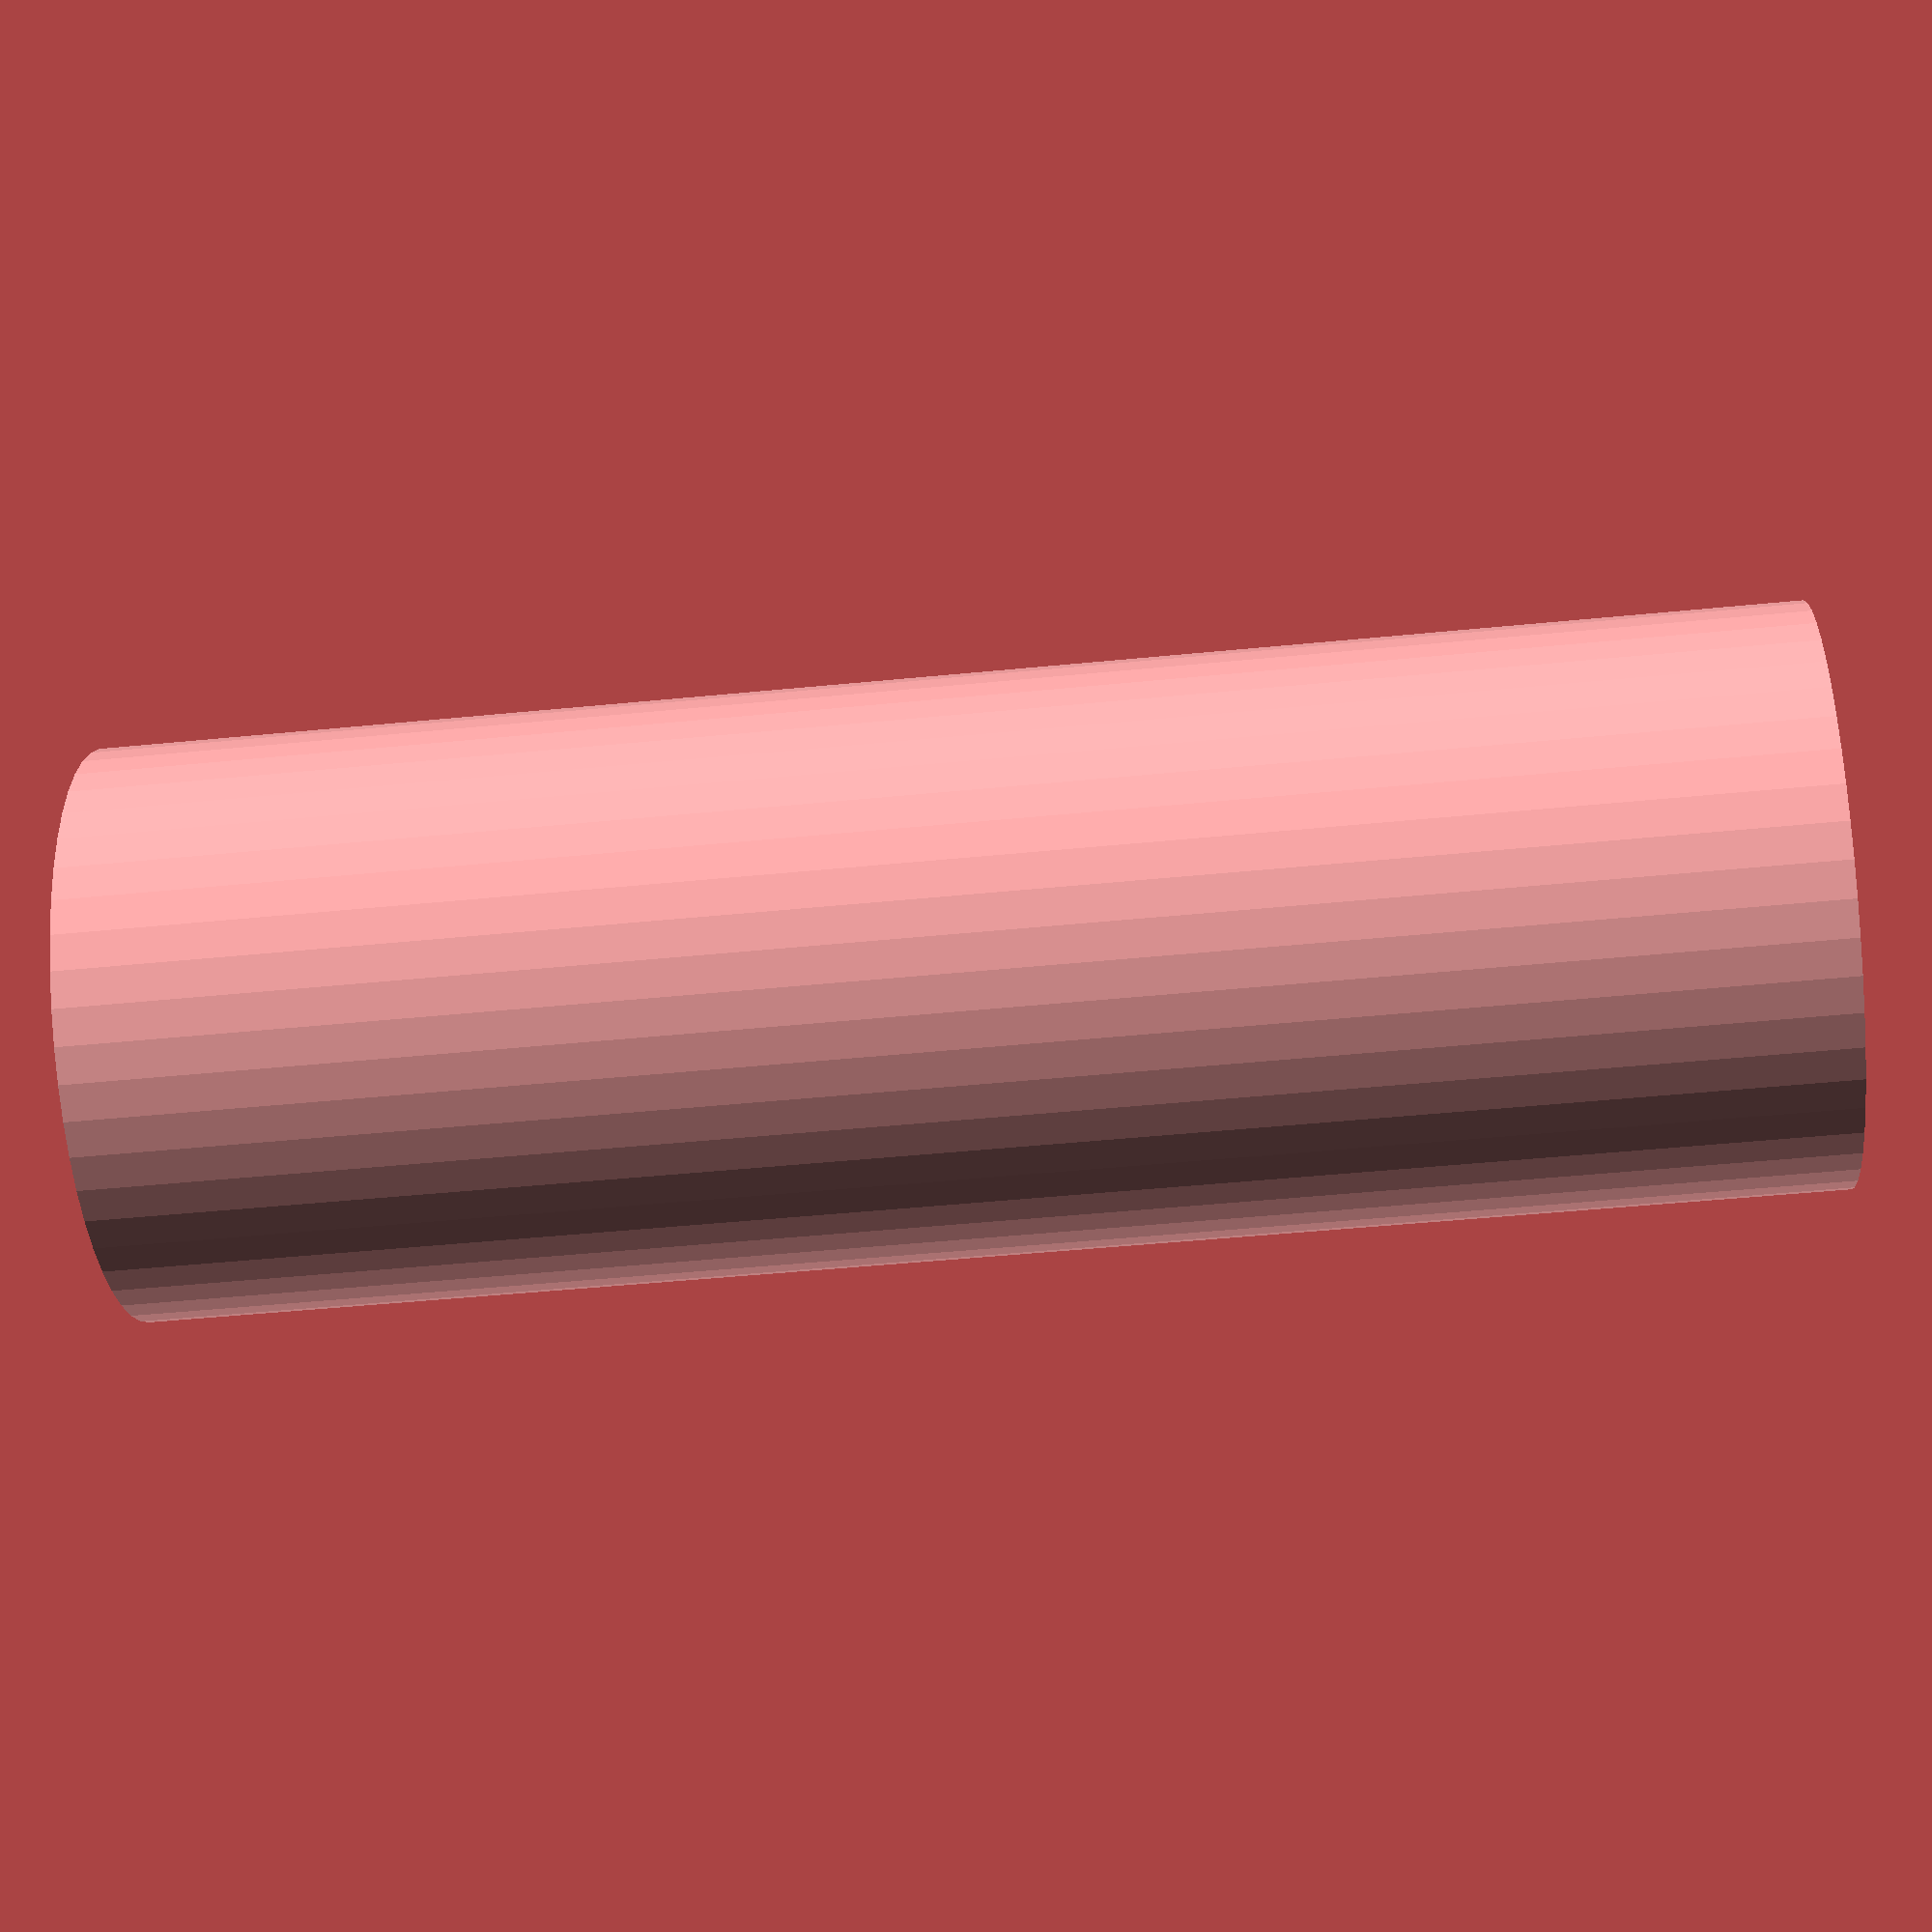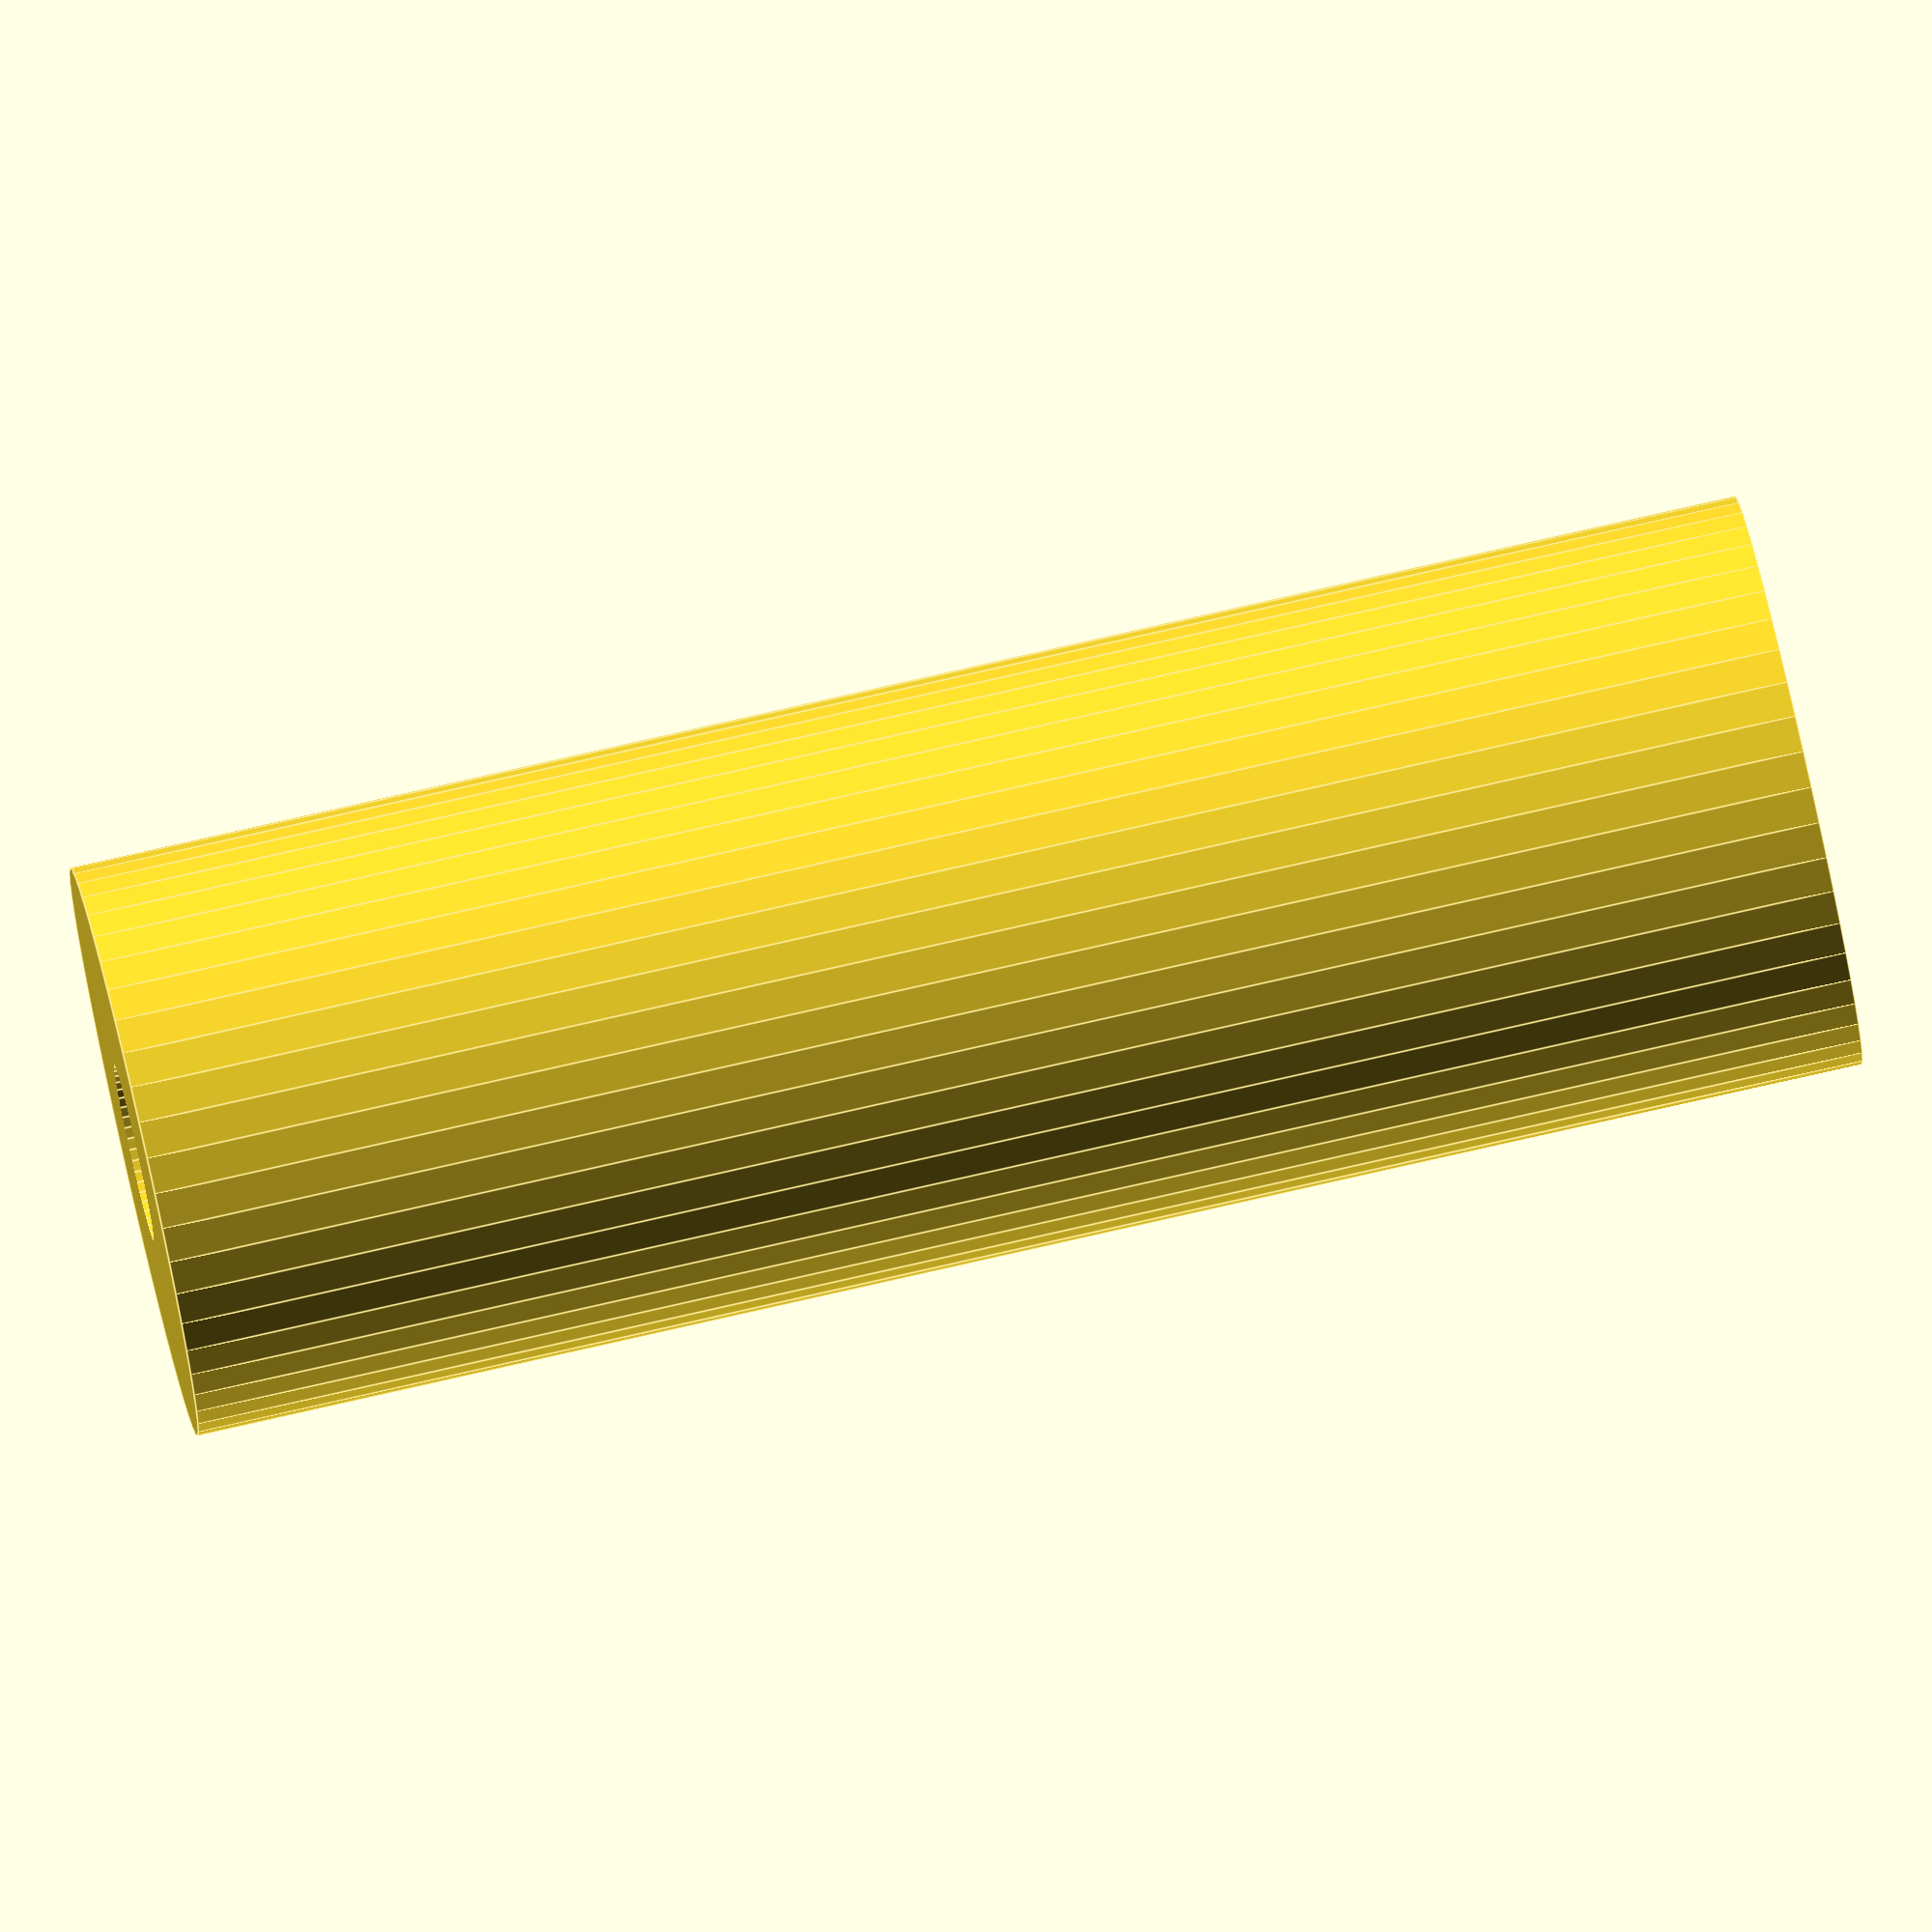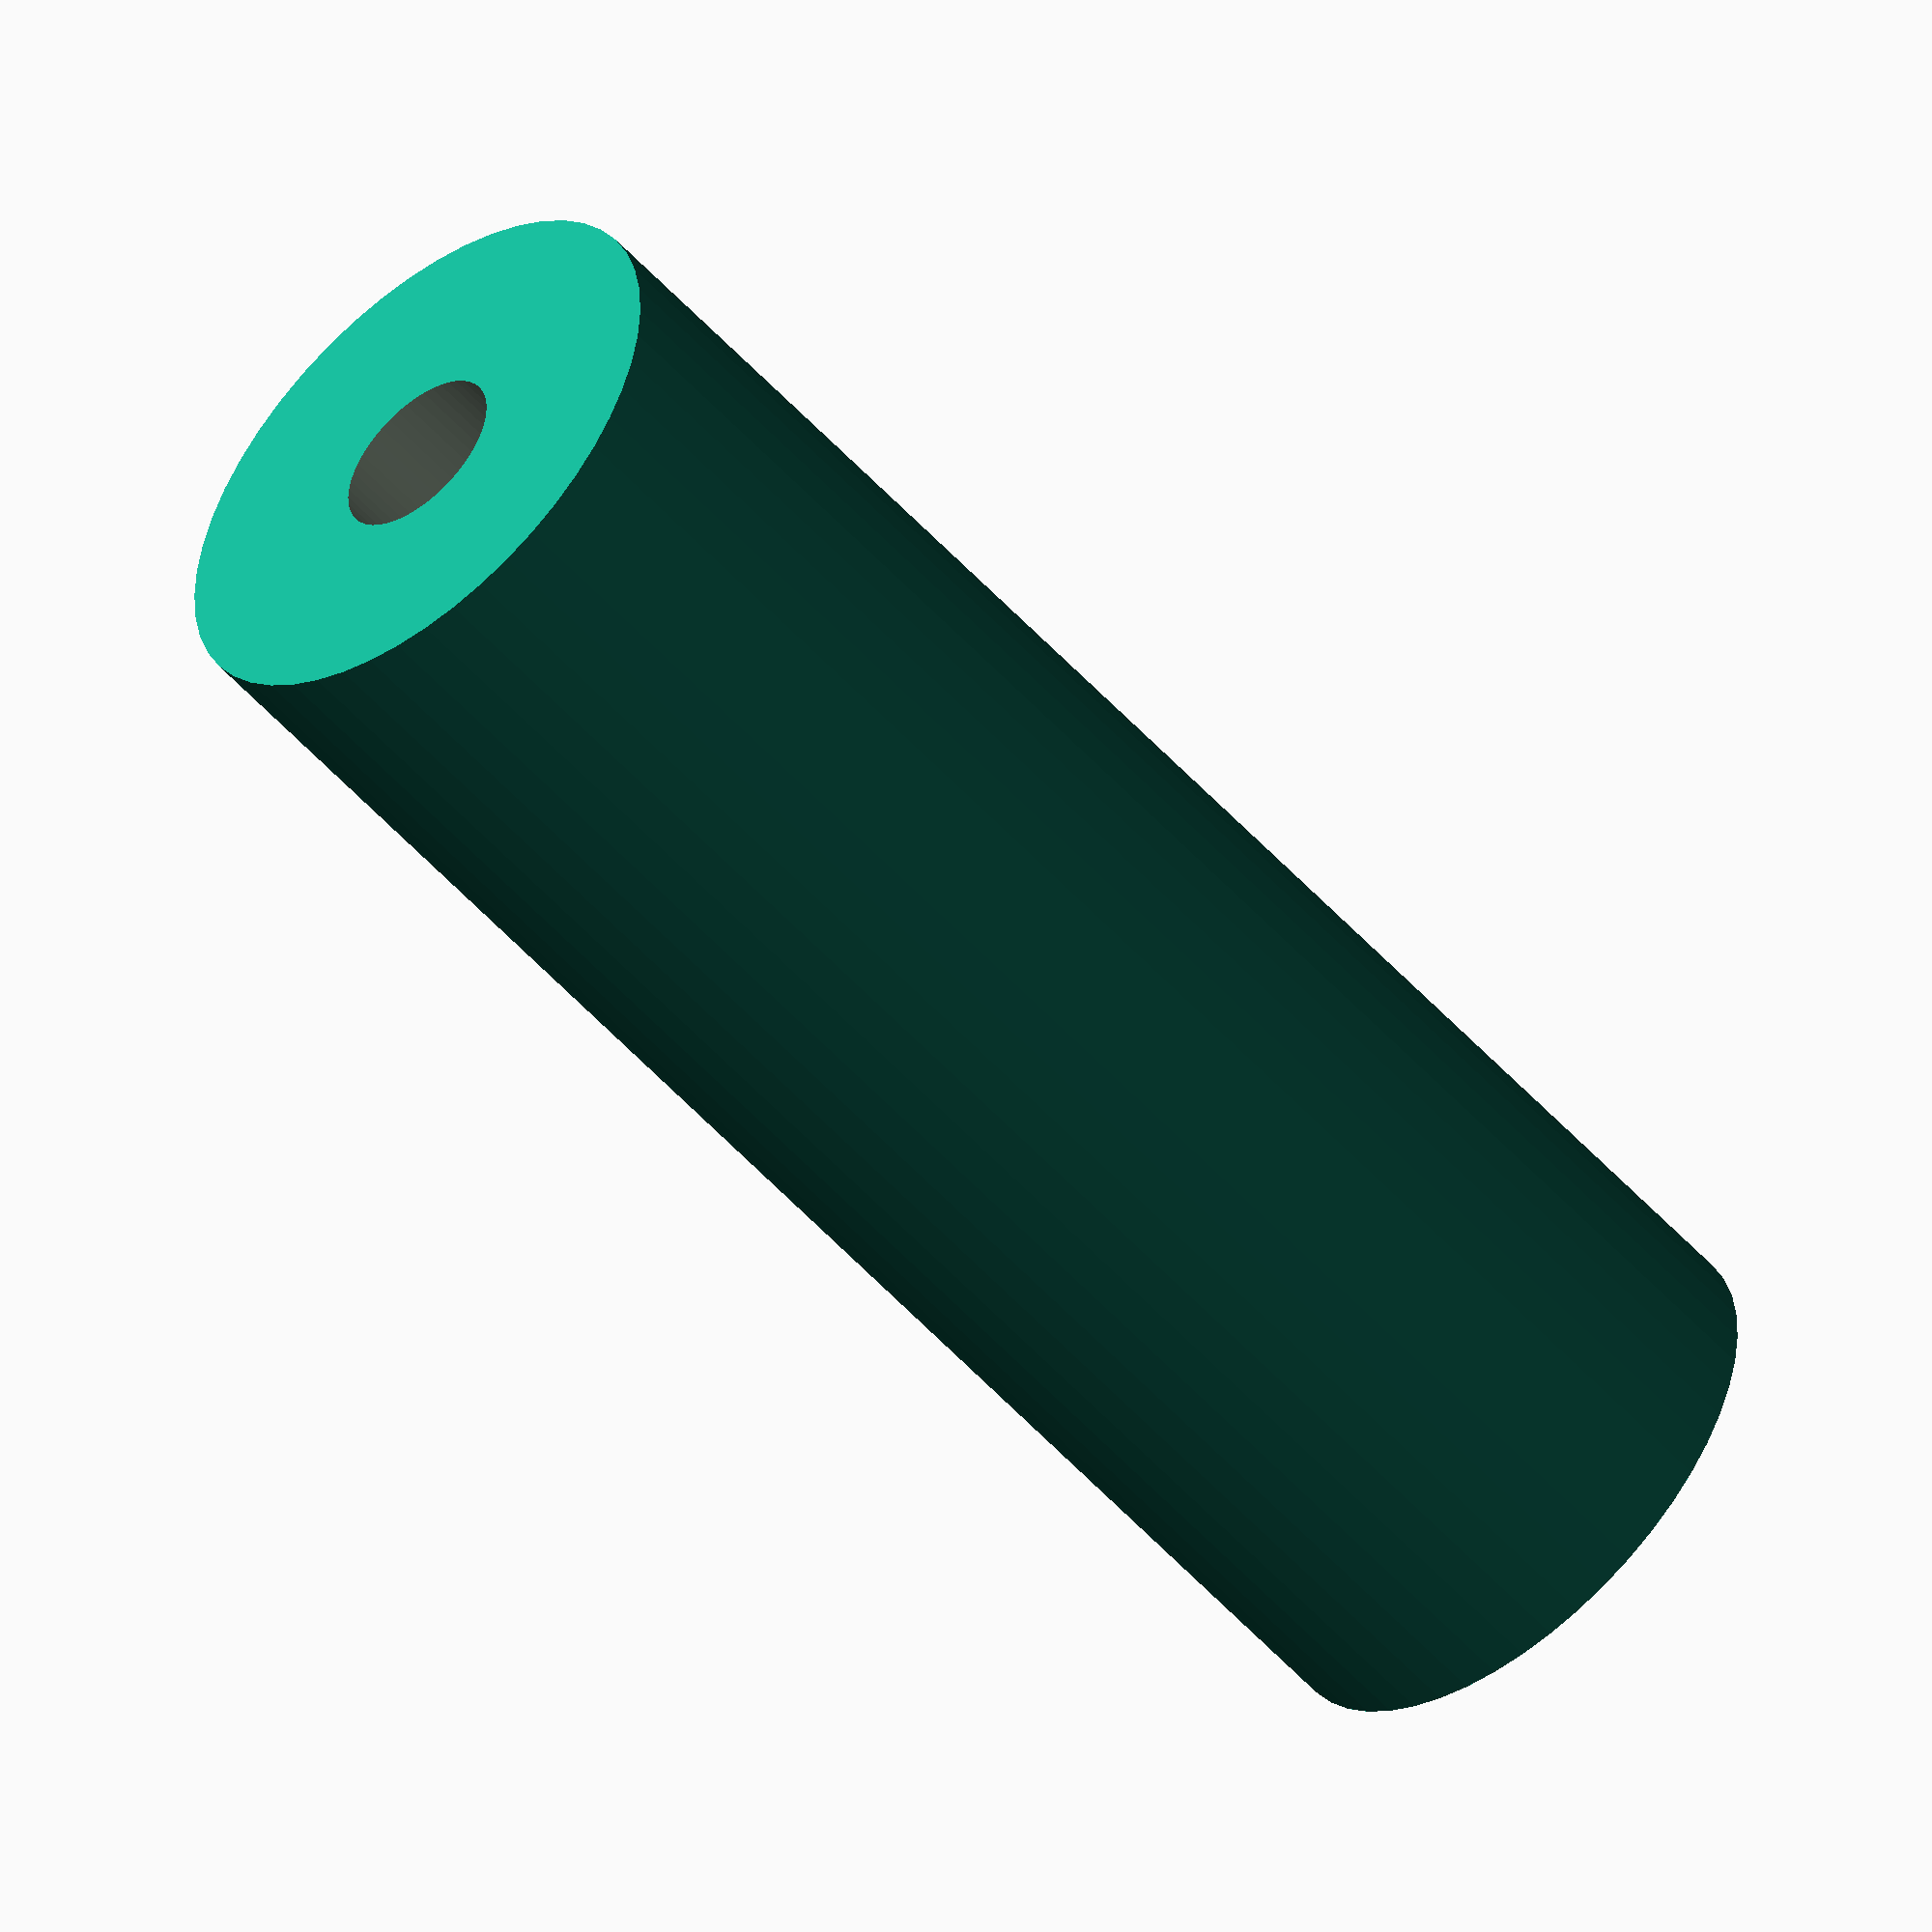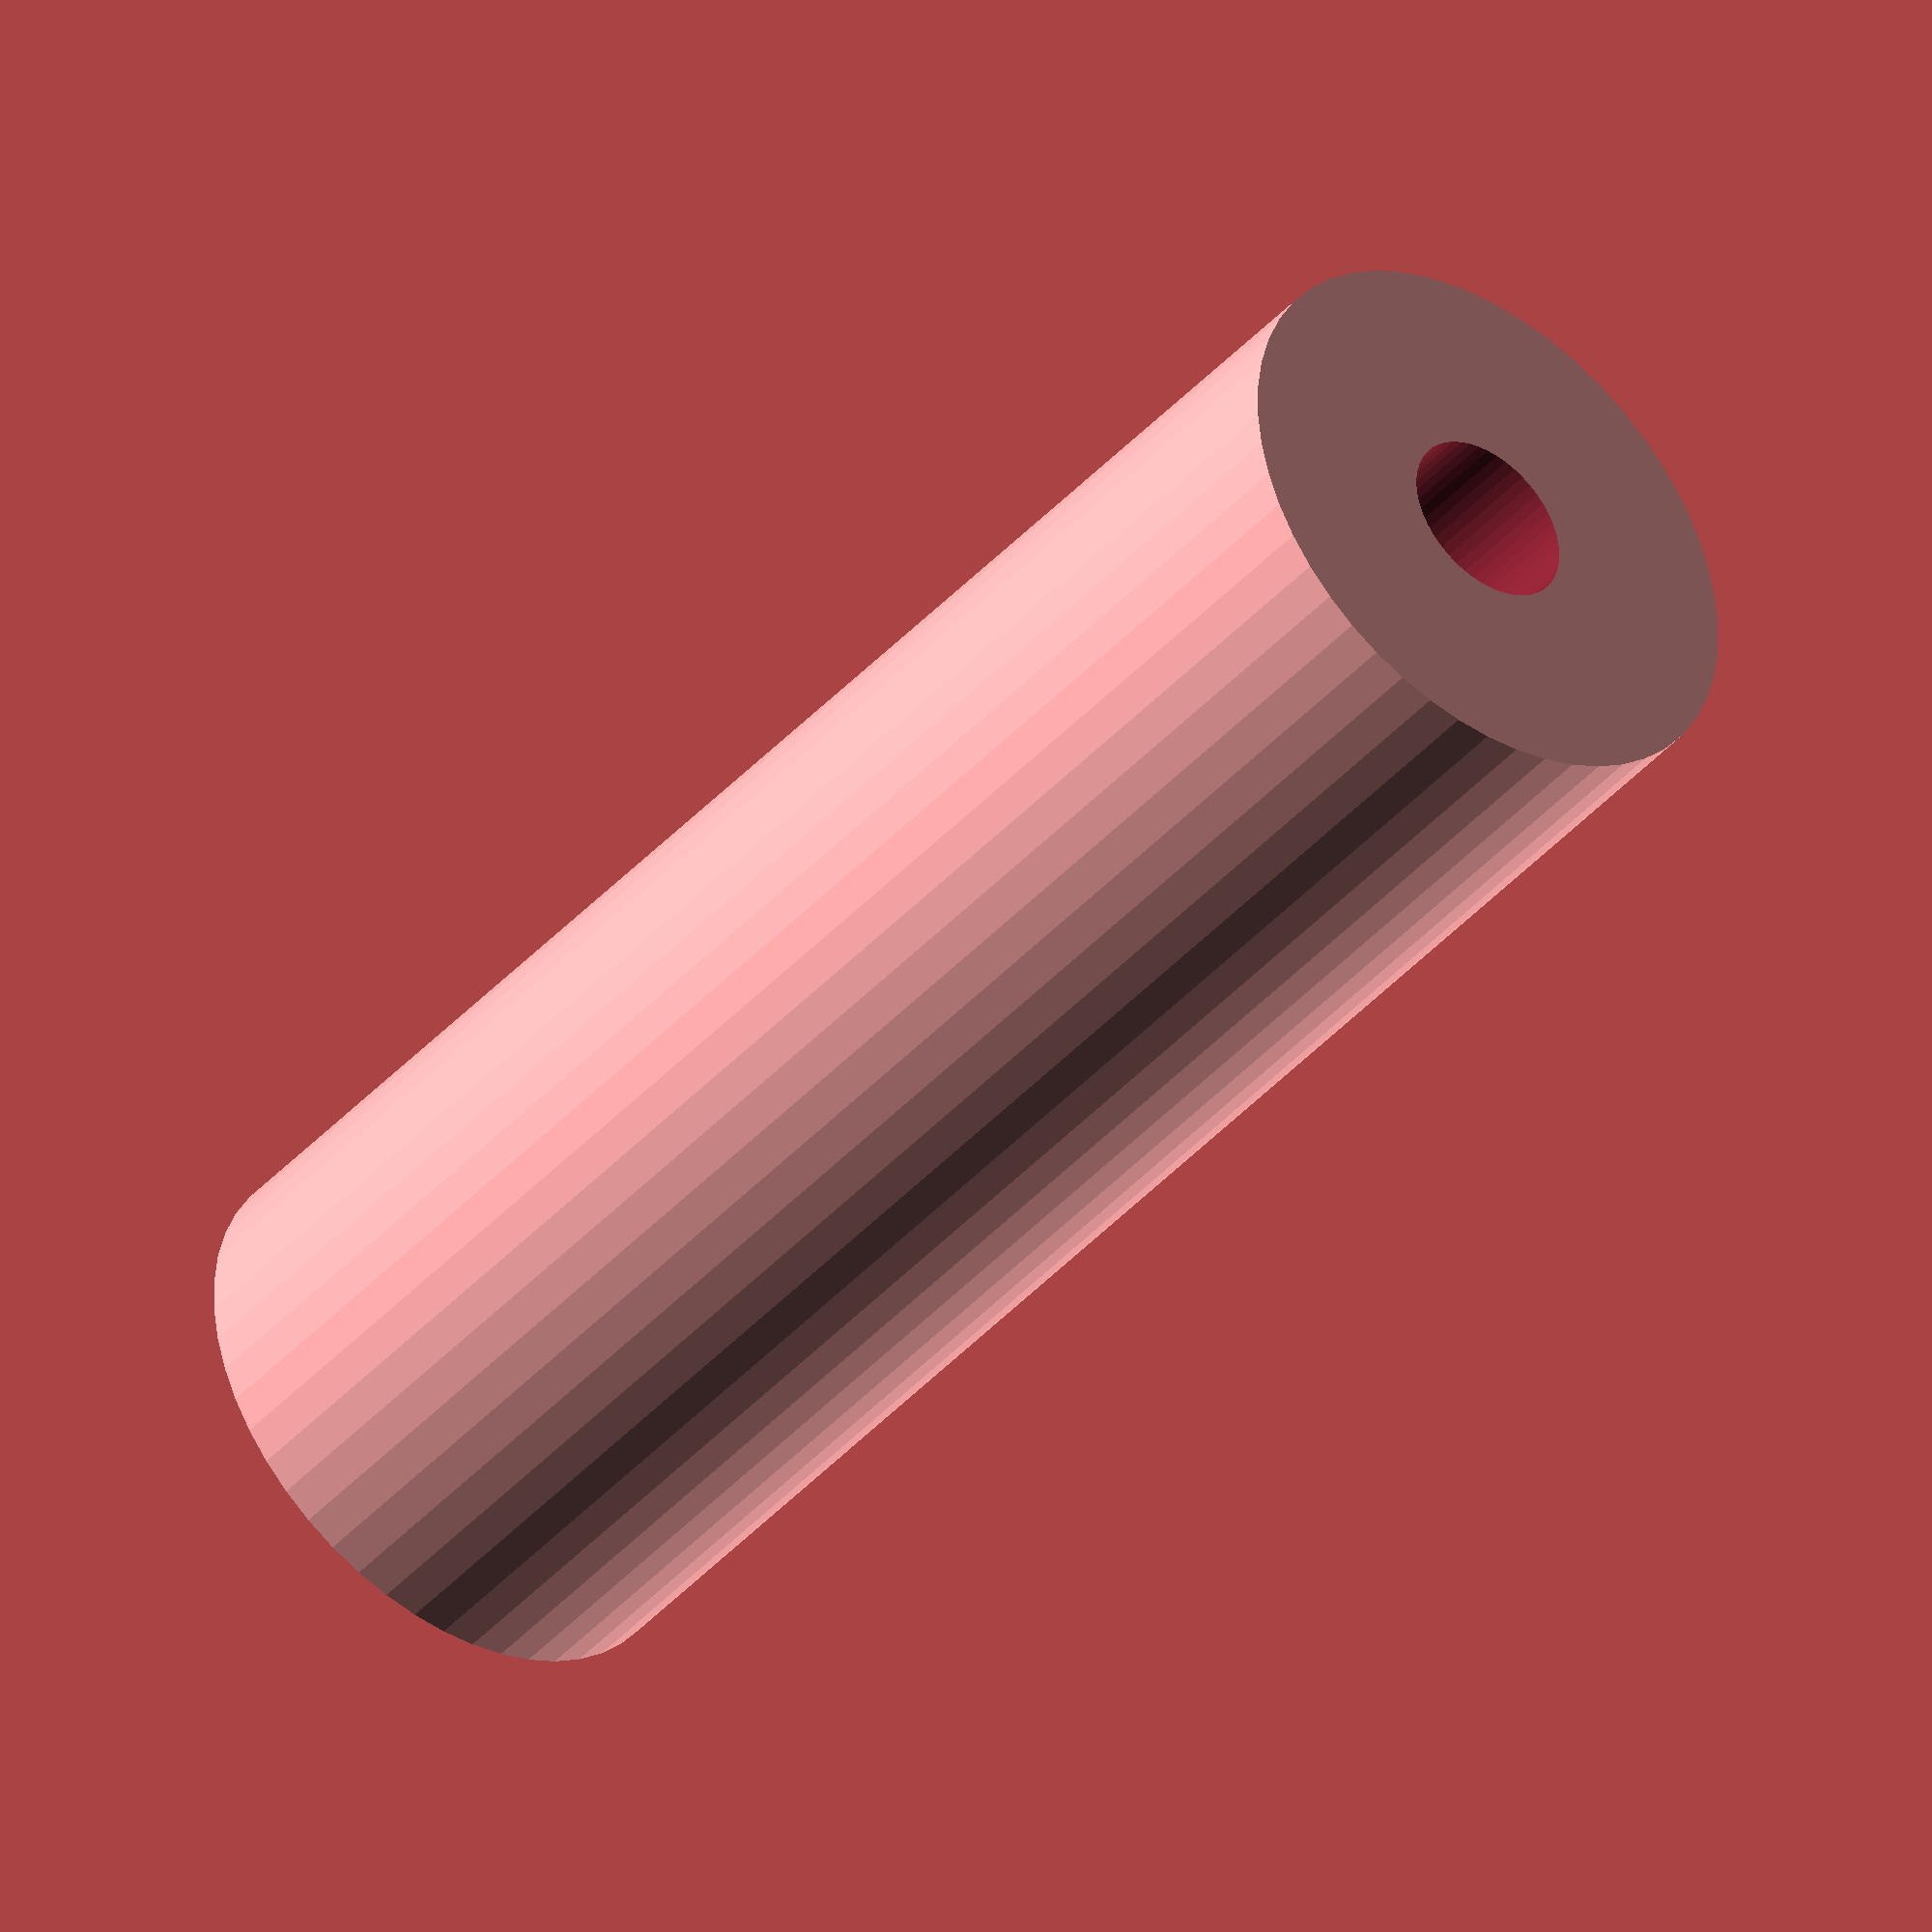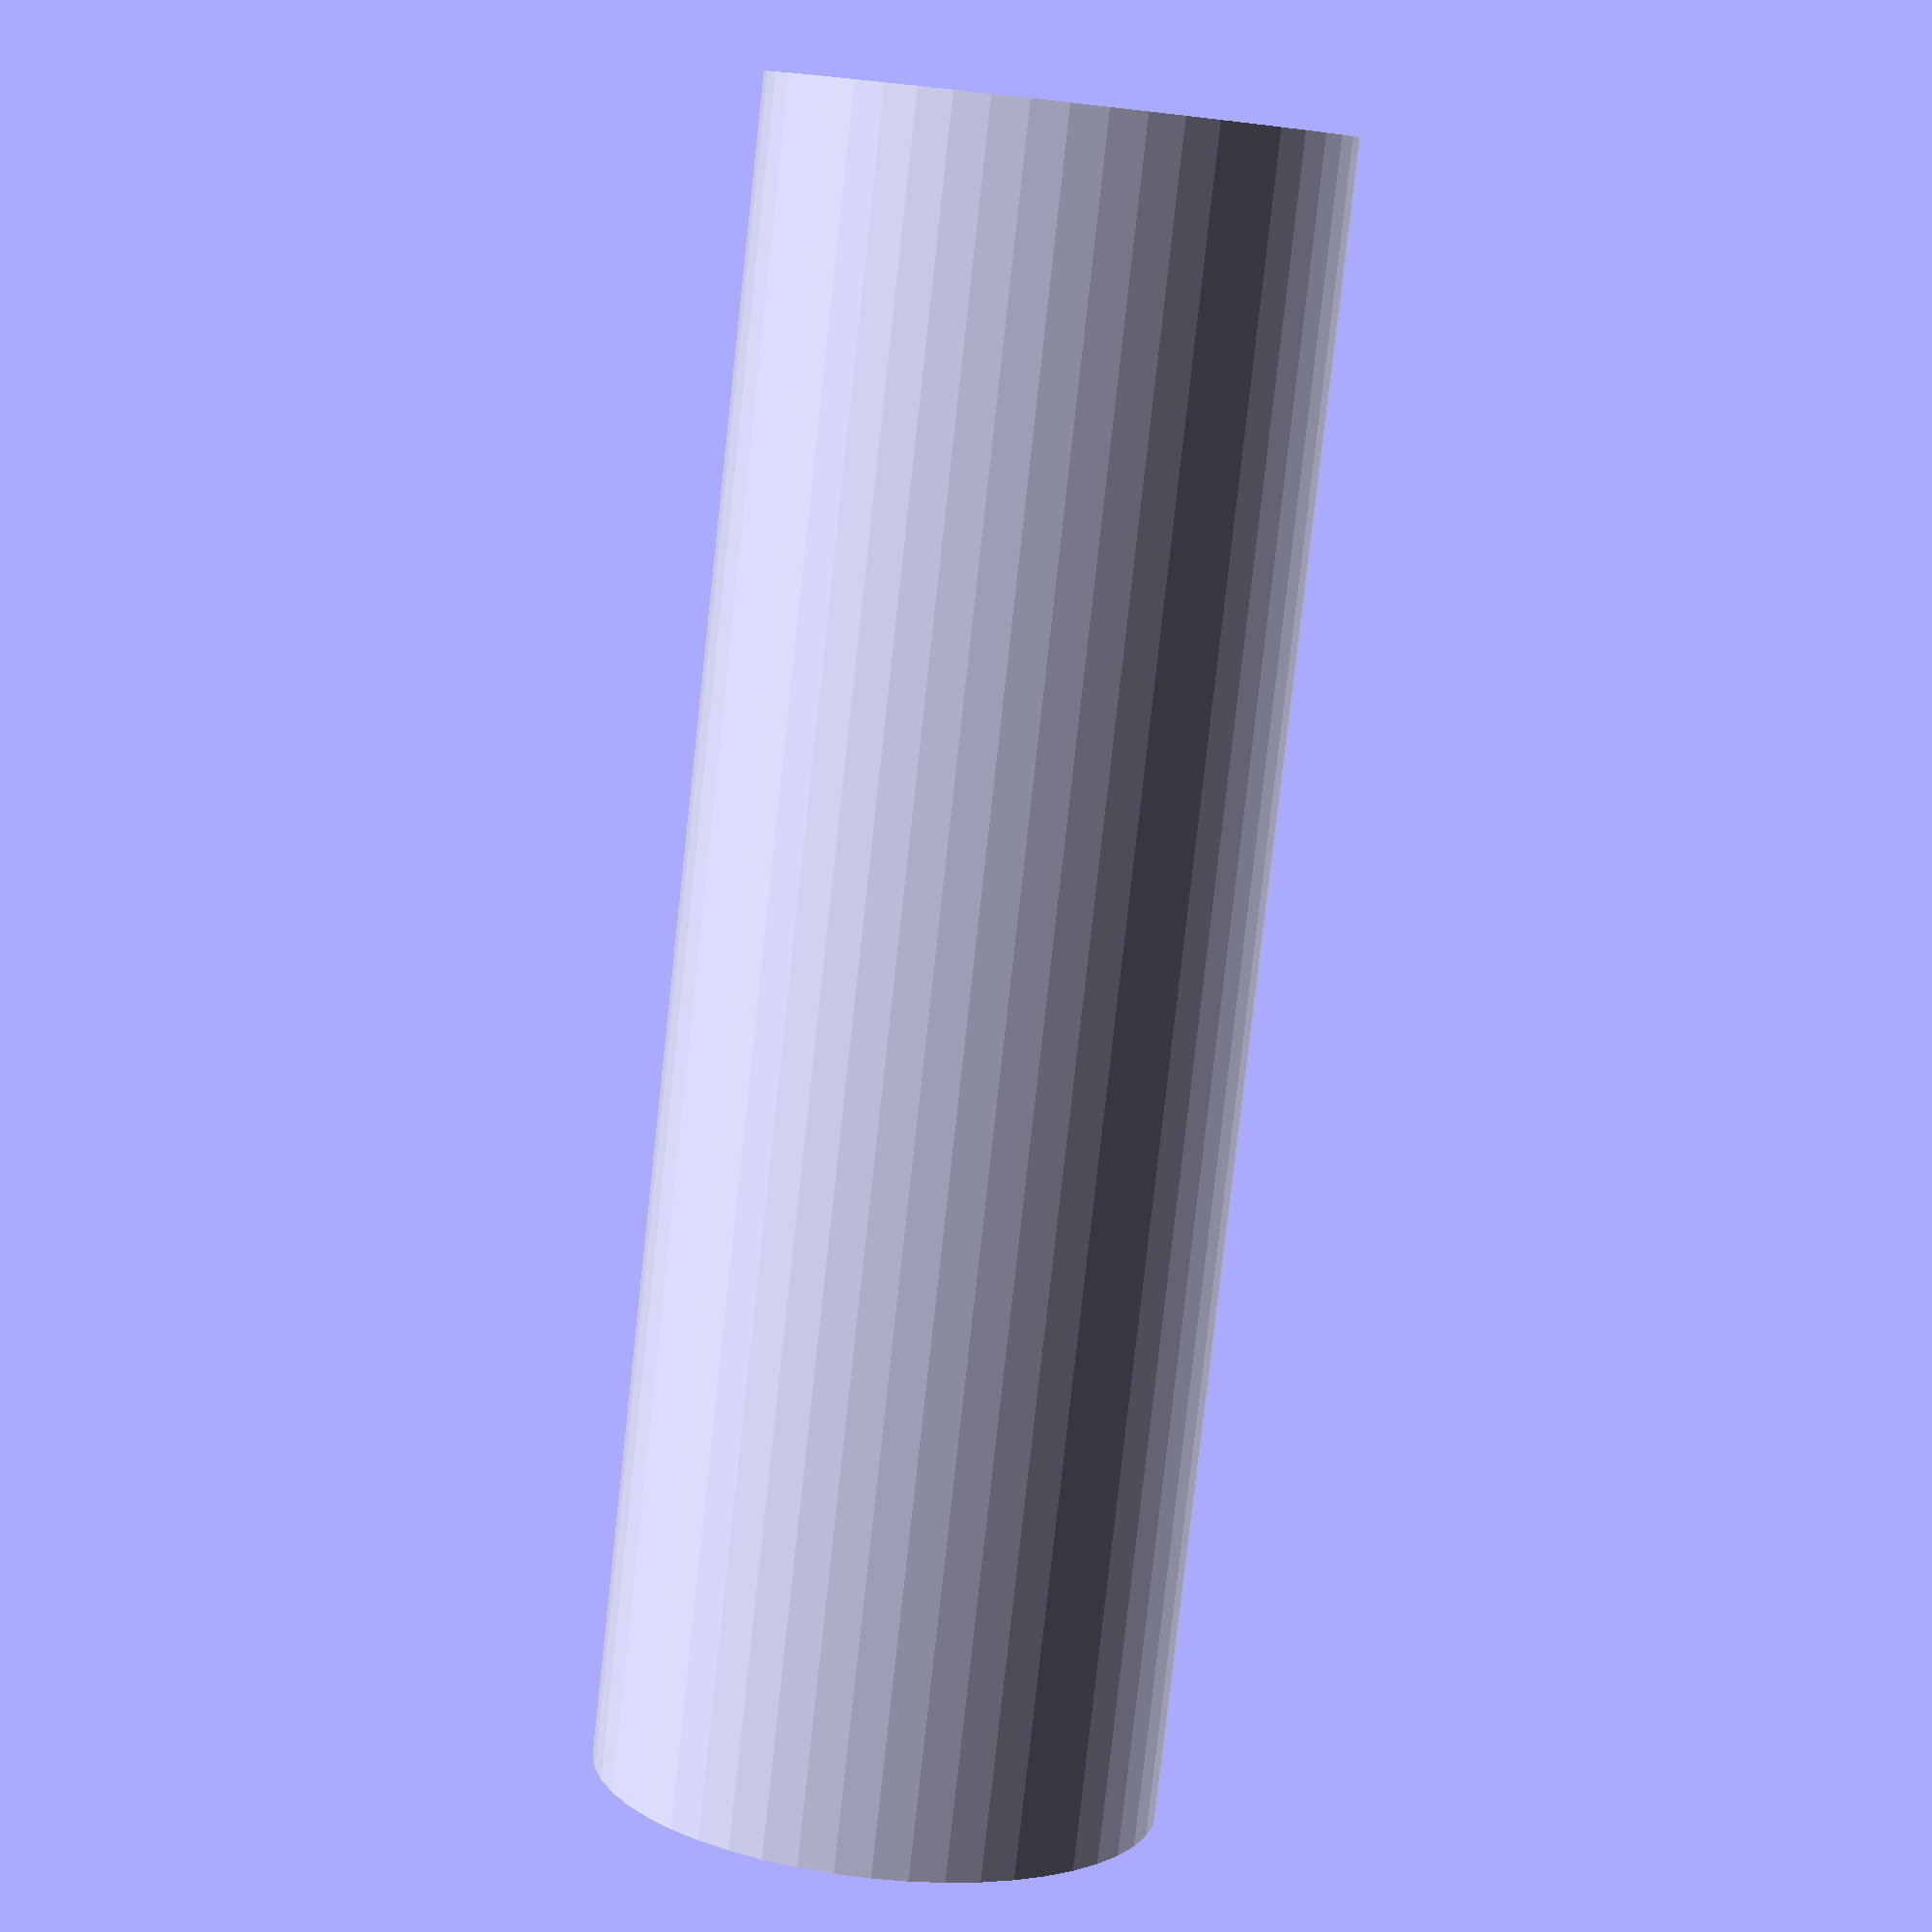
<openscad>
$fn = 50;


difference() {
	union() {
		translate(v = [0, 0, -42.5000000000]) {
			cylinder(h = 85, r = 14.5000000000);
		}
	}
	union() {
		translate(v = [0, 0, -100.0000000000]) {
			cylinder(h = 200, r = 4.5000000000);
		}
	}
}
</openscad>
<views>
elev=47.5 azim=12.8 roll=96.4 proj=p view=wireframe
elev=100.4 azim=308.4 roll=282.8 proj=o view=edges
elev=231.7 azim=8.7 roll=140.0 proj=o view=solid
elev=221.5 azim=154.9 roll=217.7 proj=o view=wireframe
elev=80.3 azim=89.7 roll=353.7 proj=p view=wireframe
</views>
